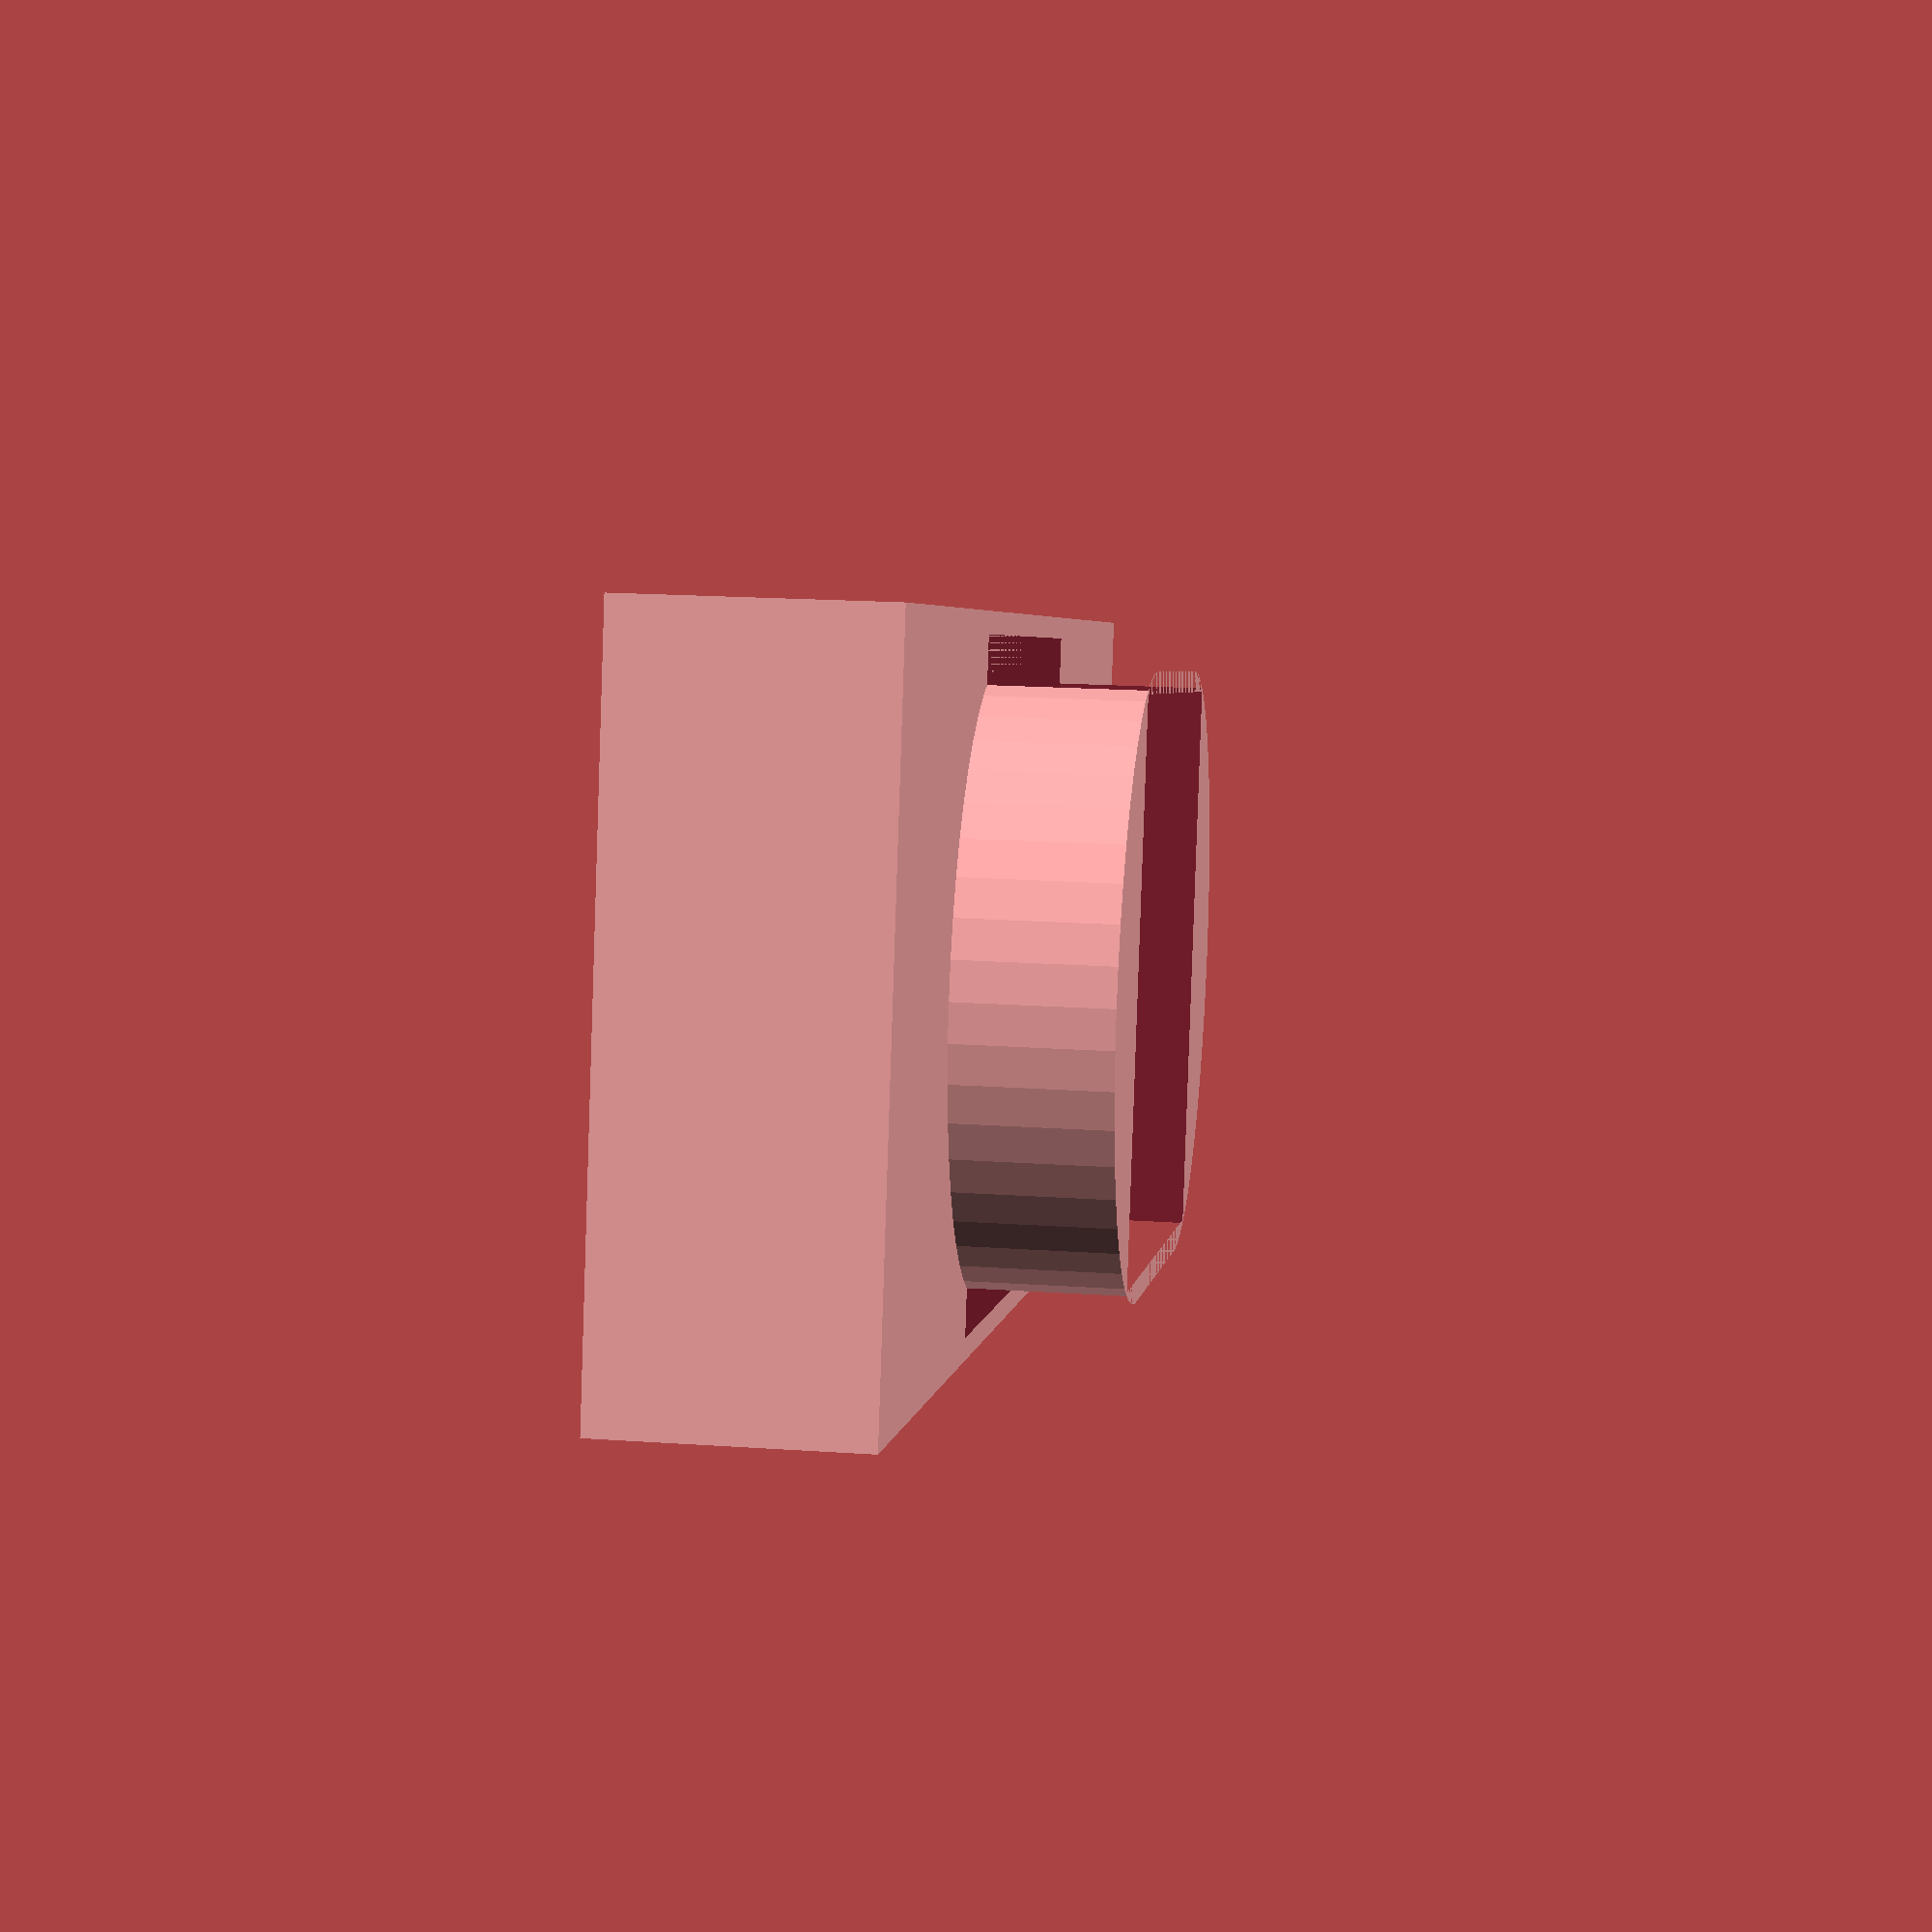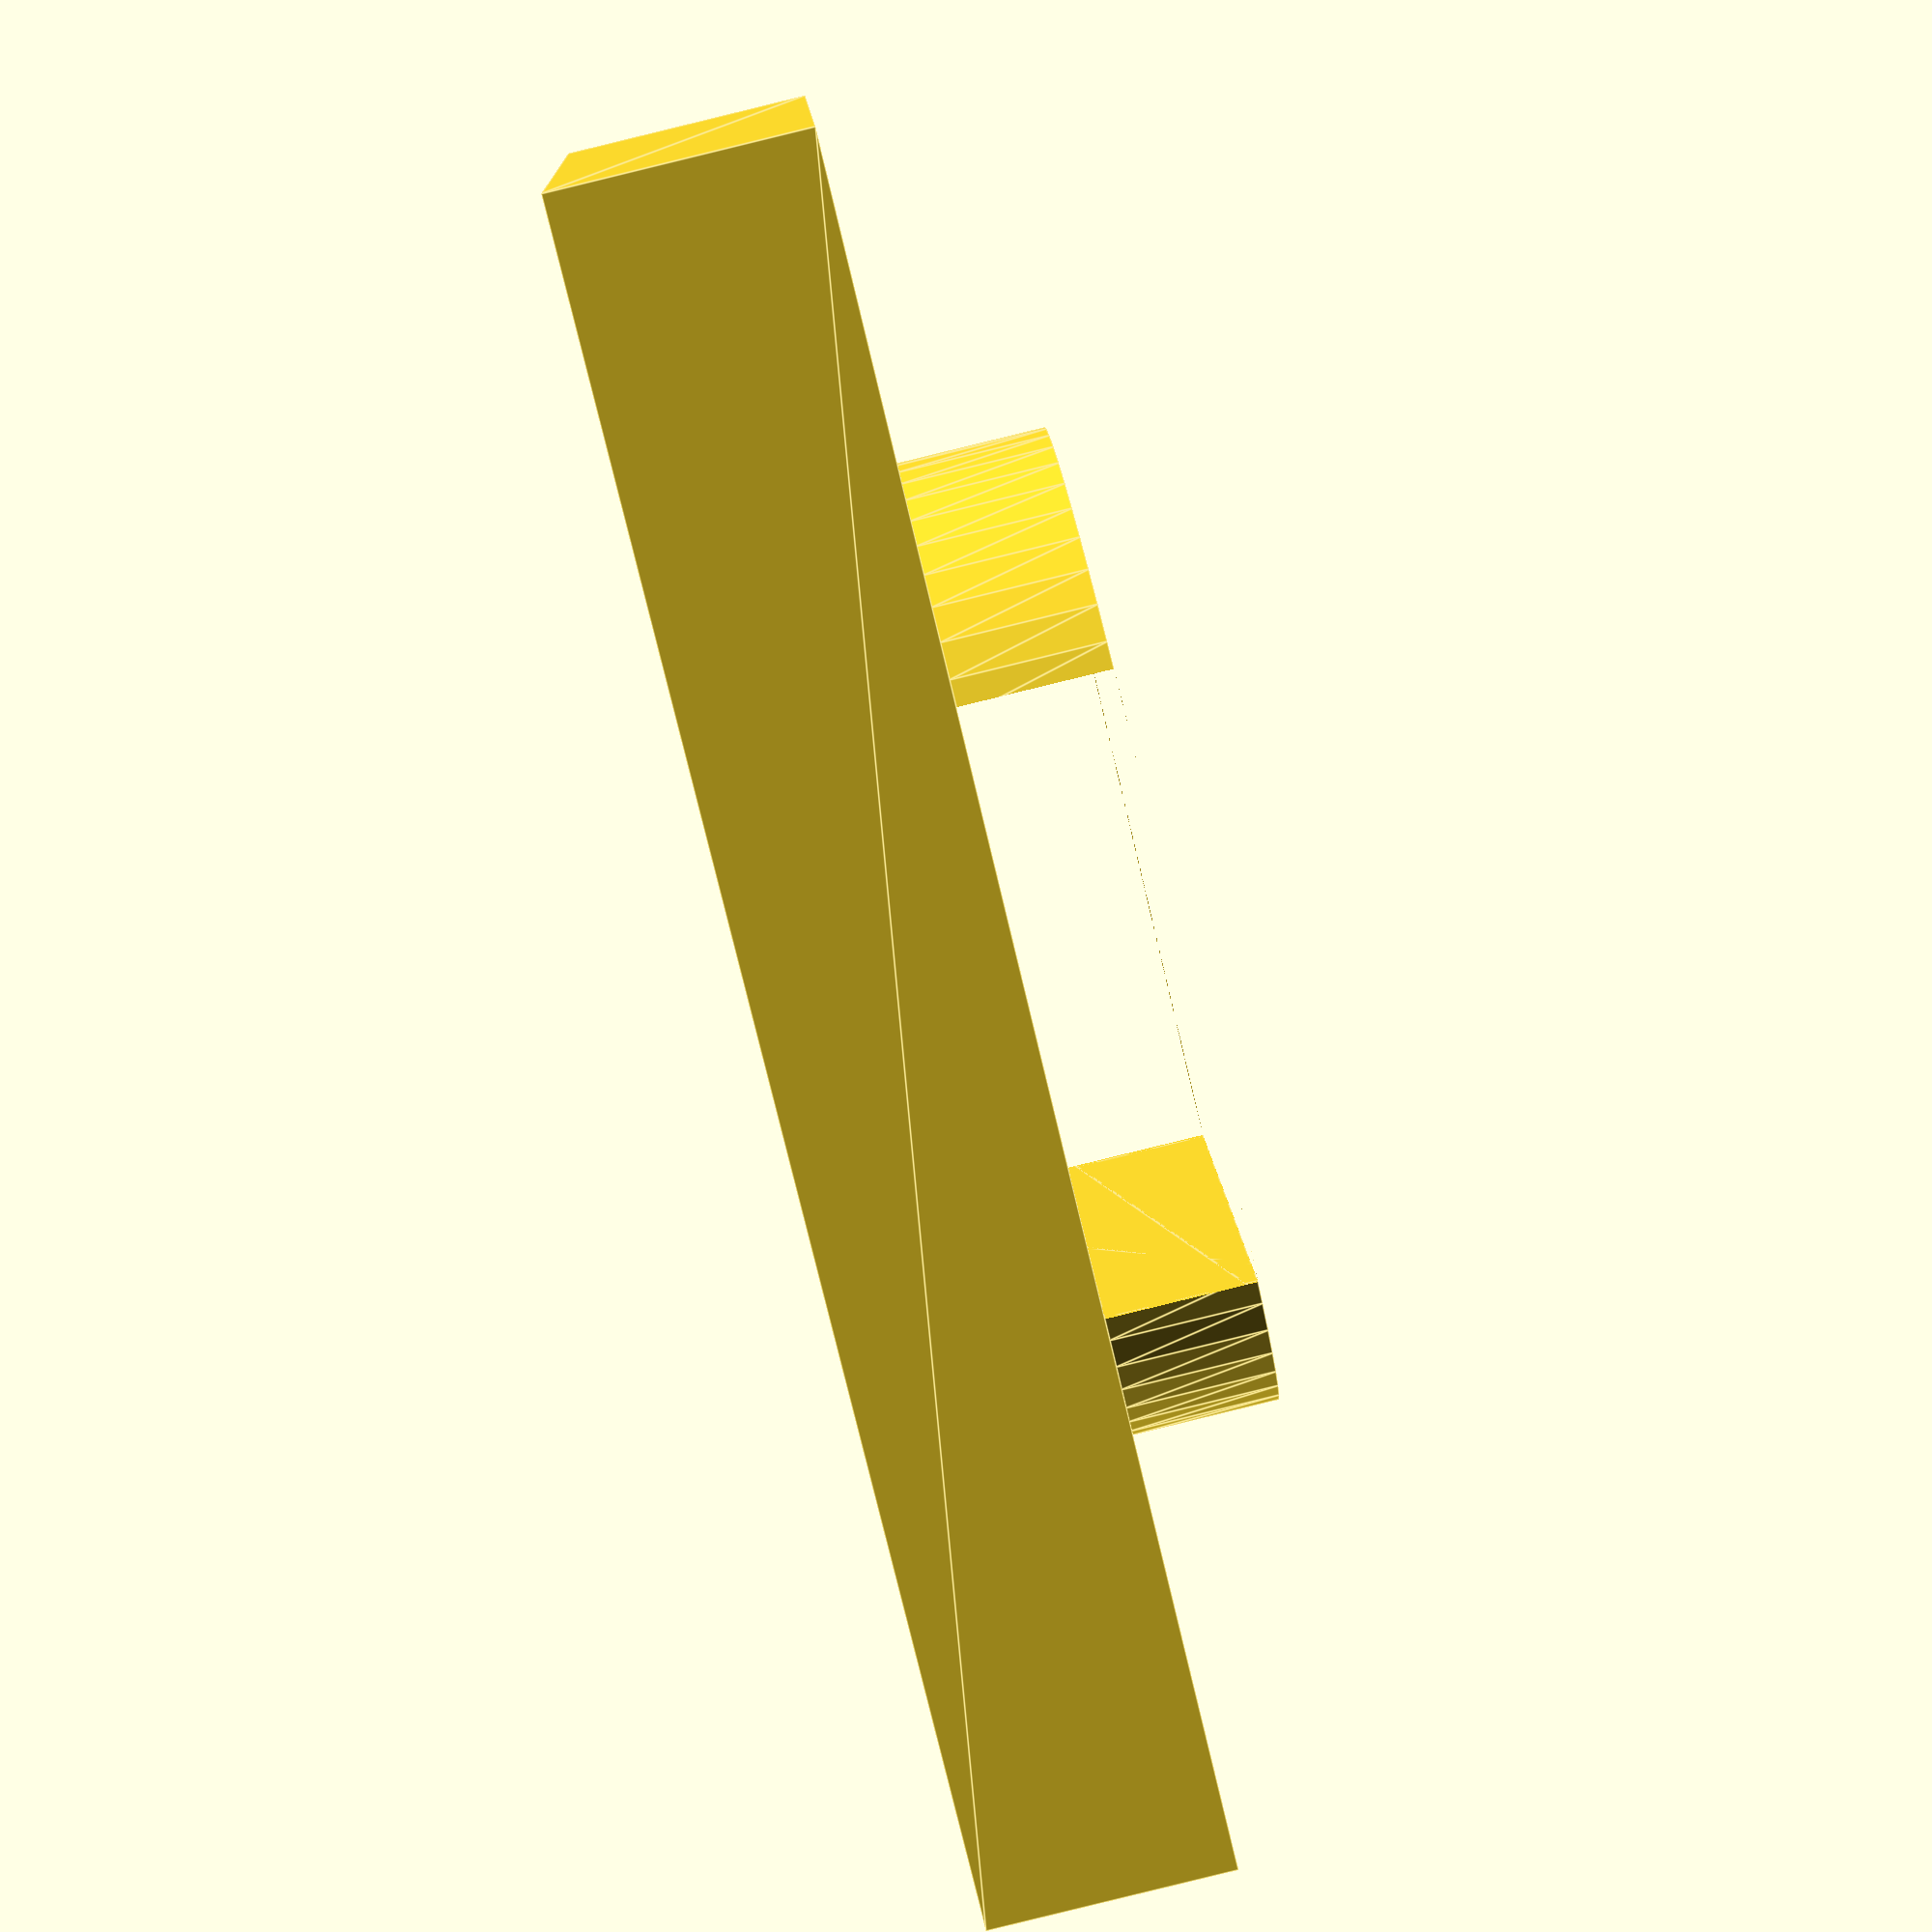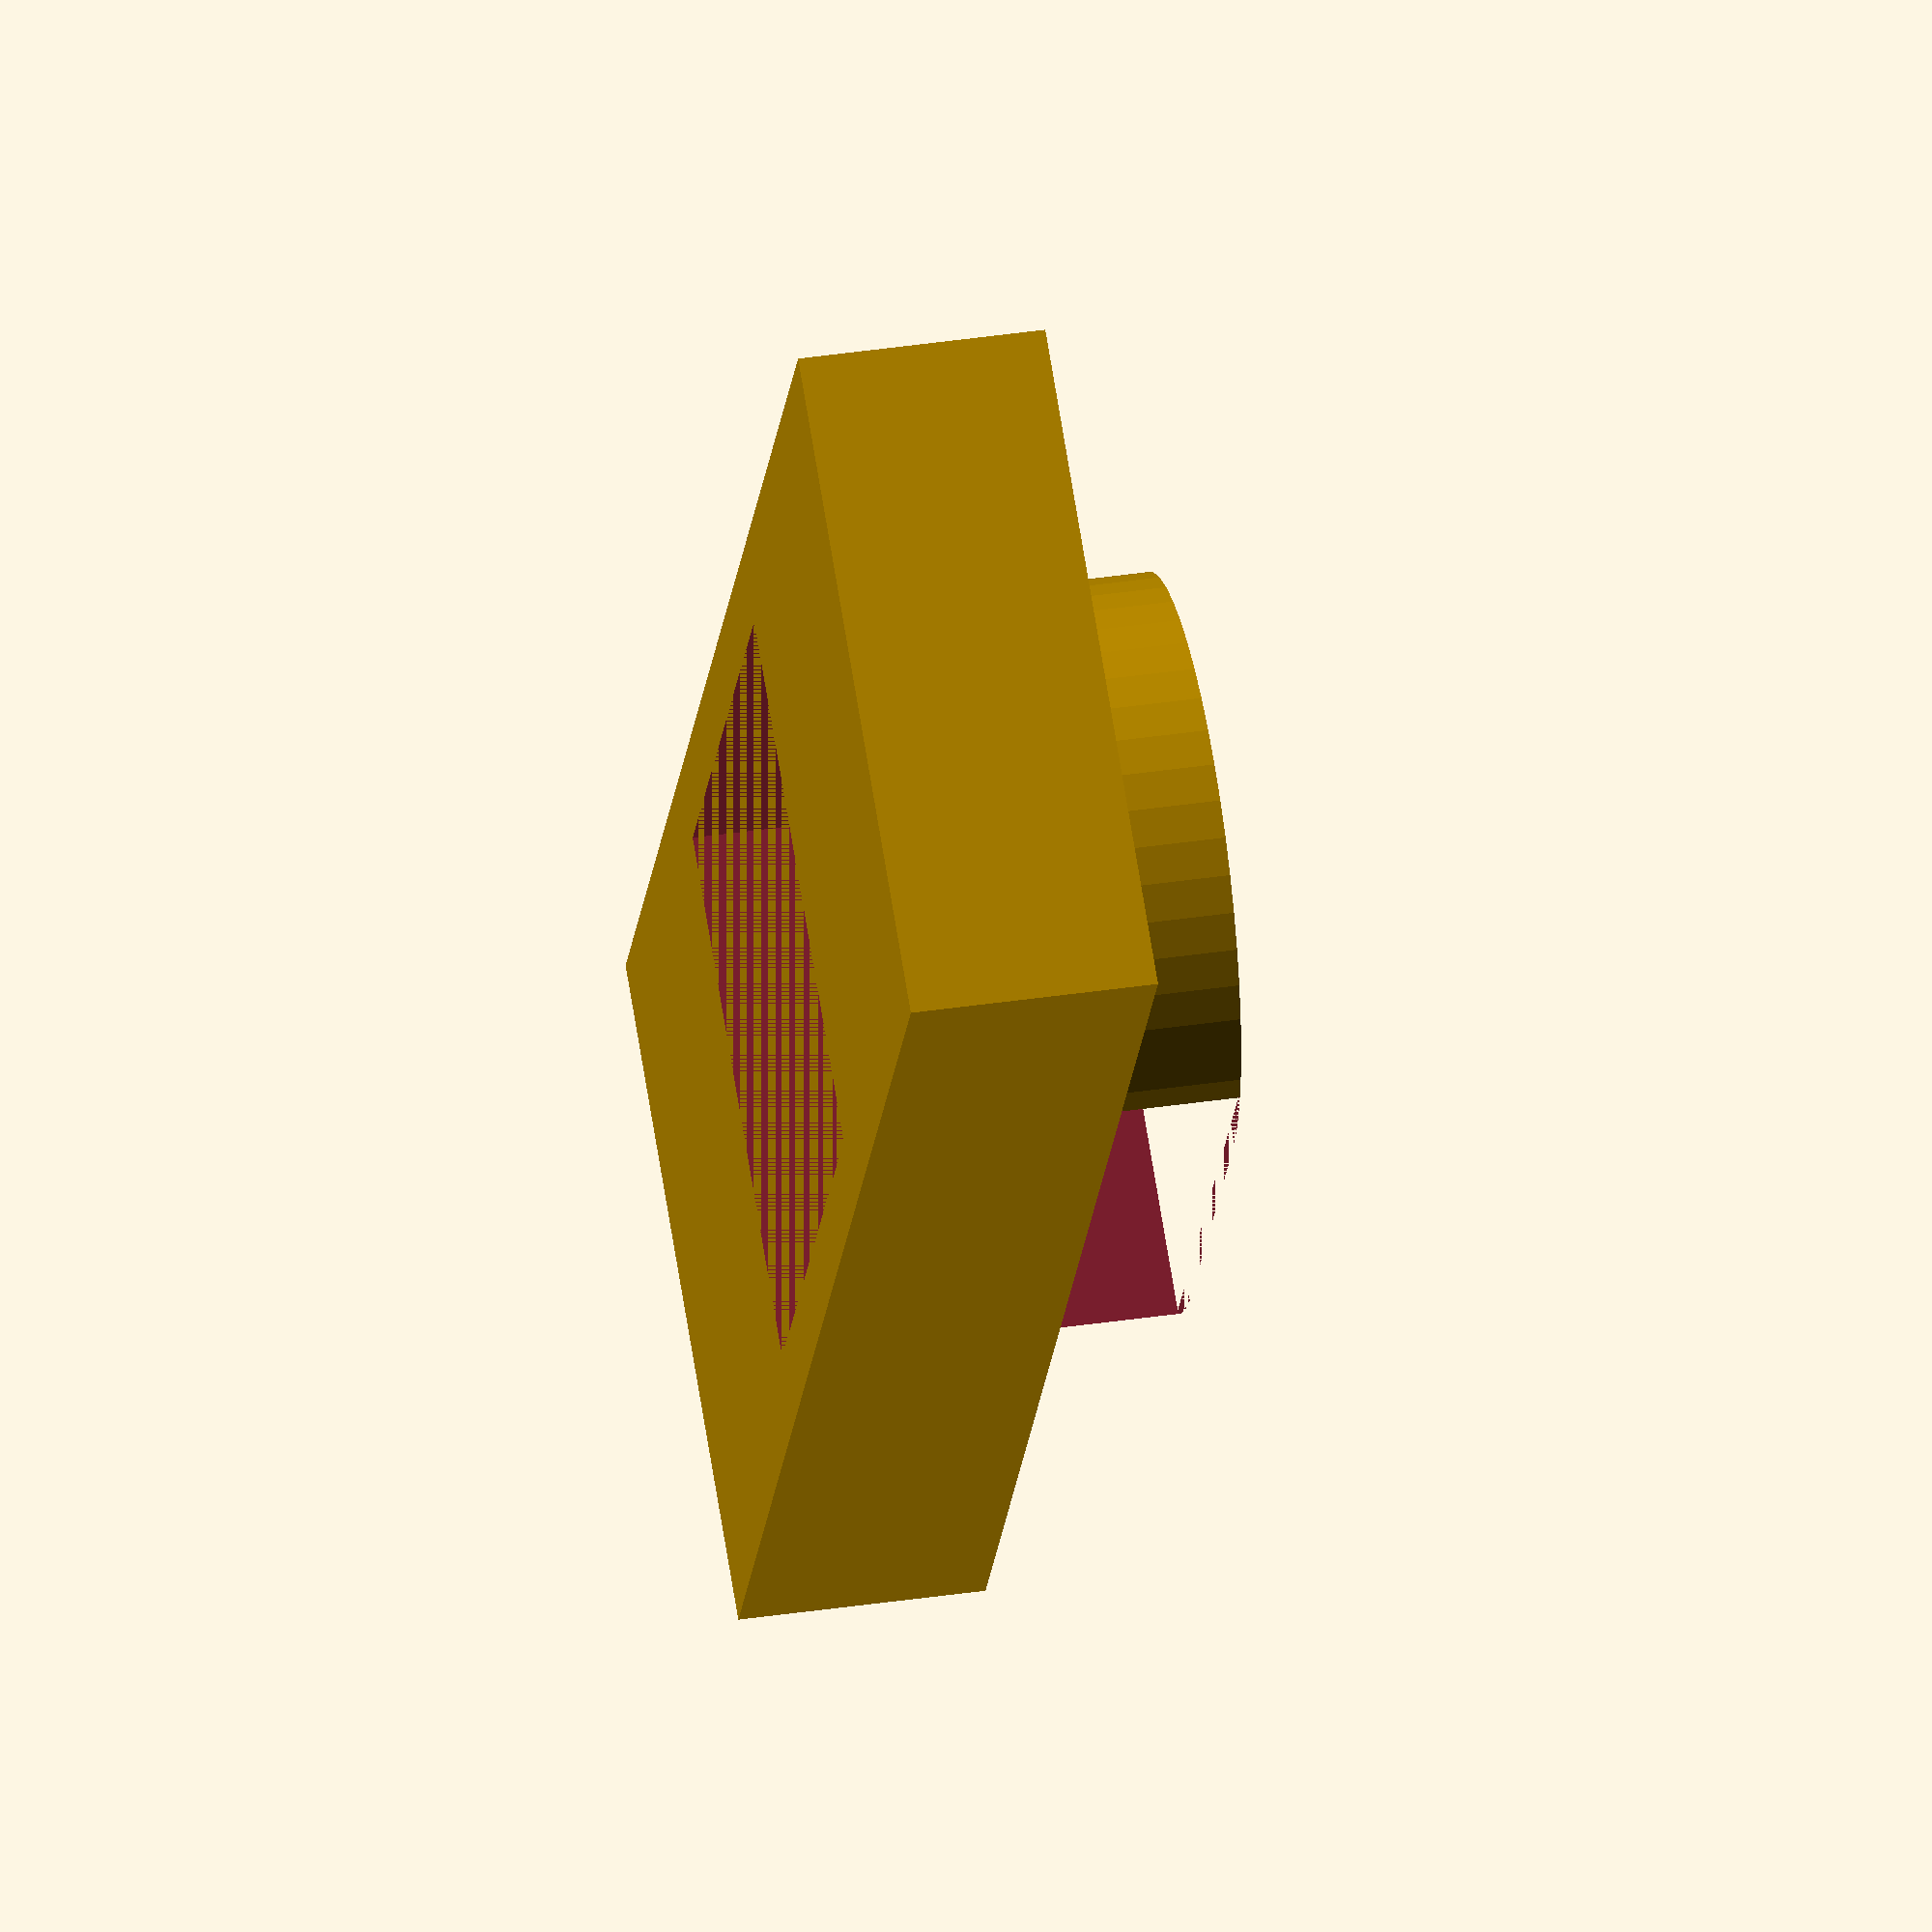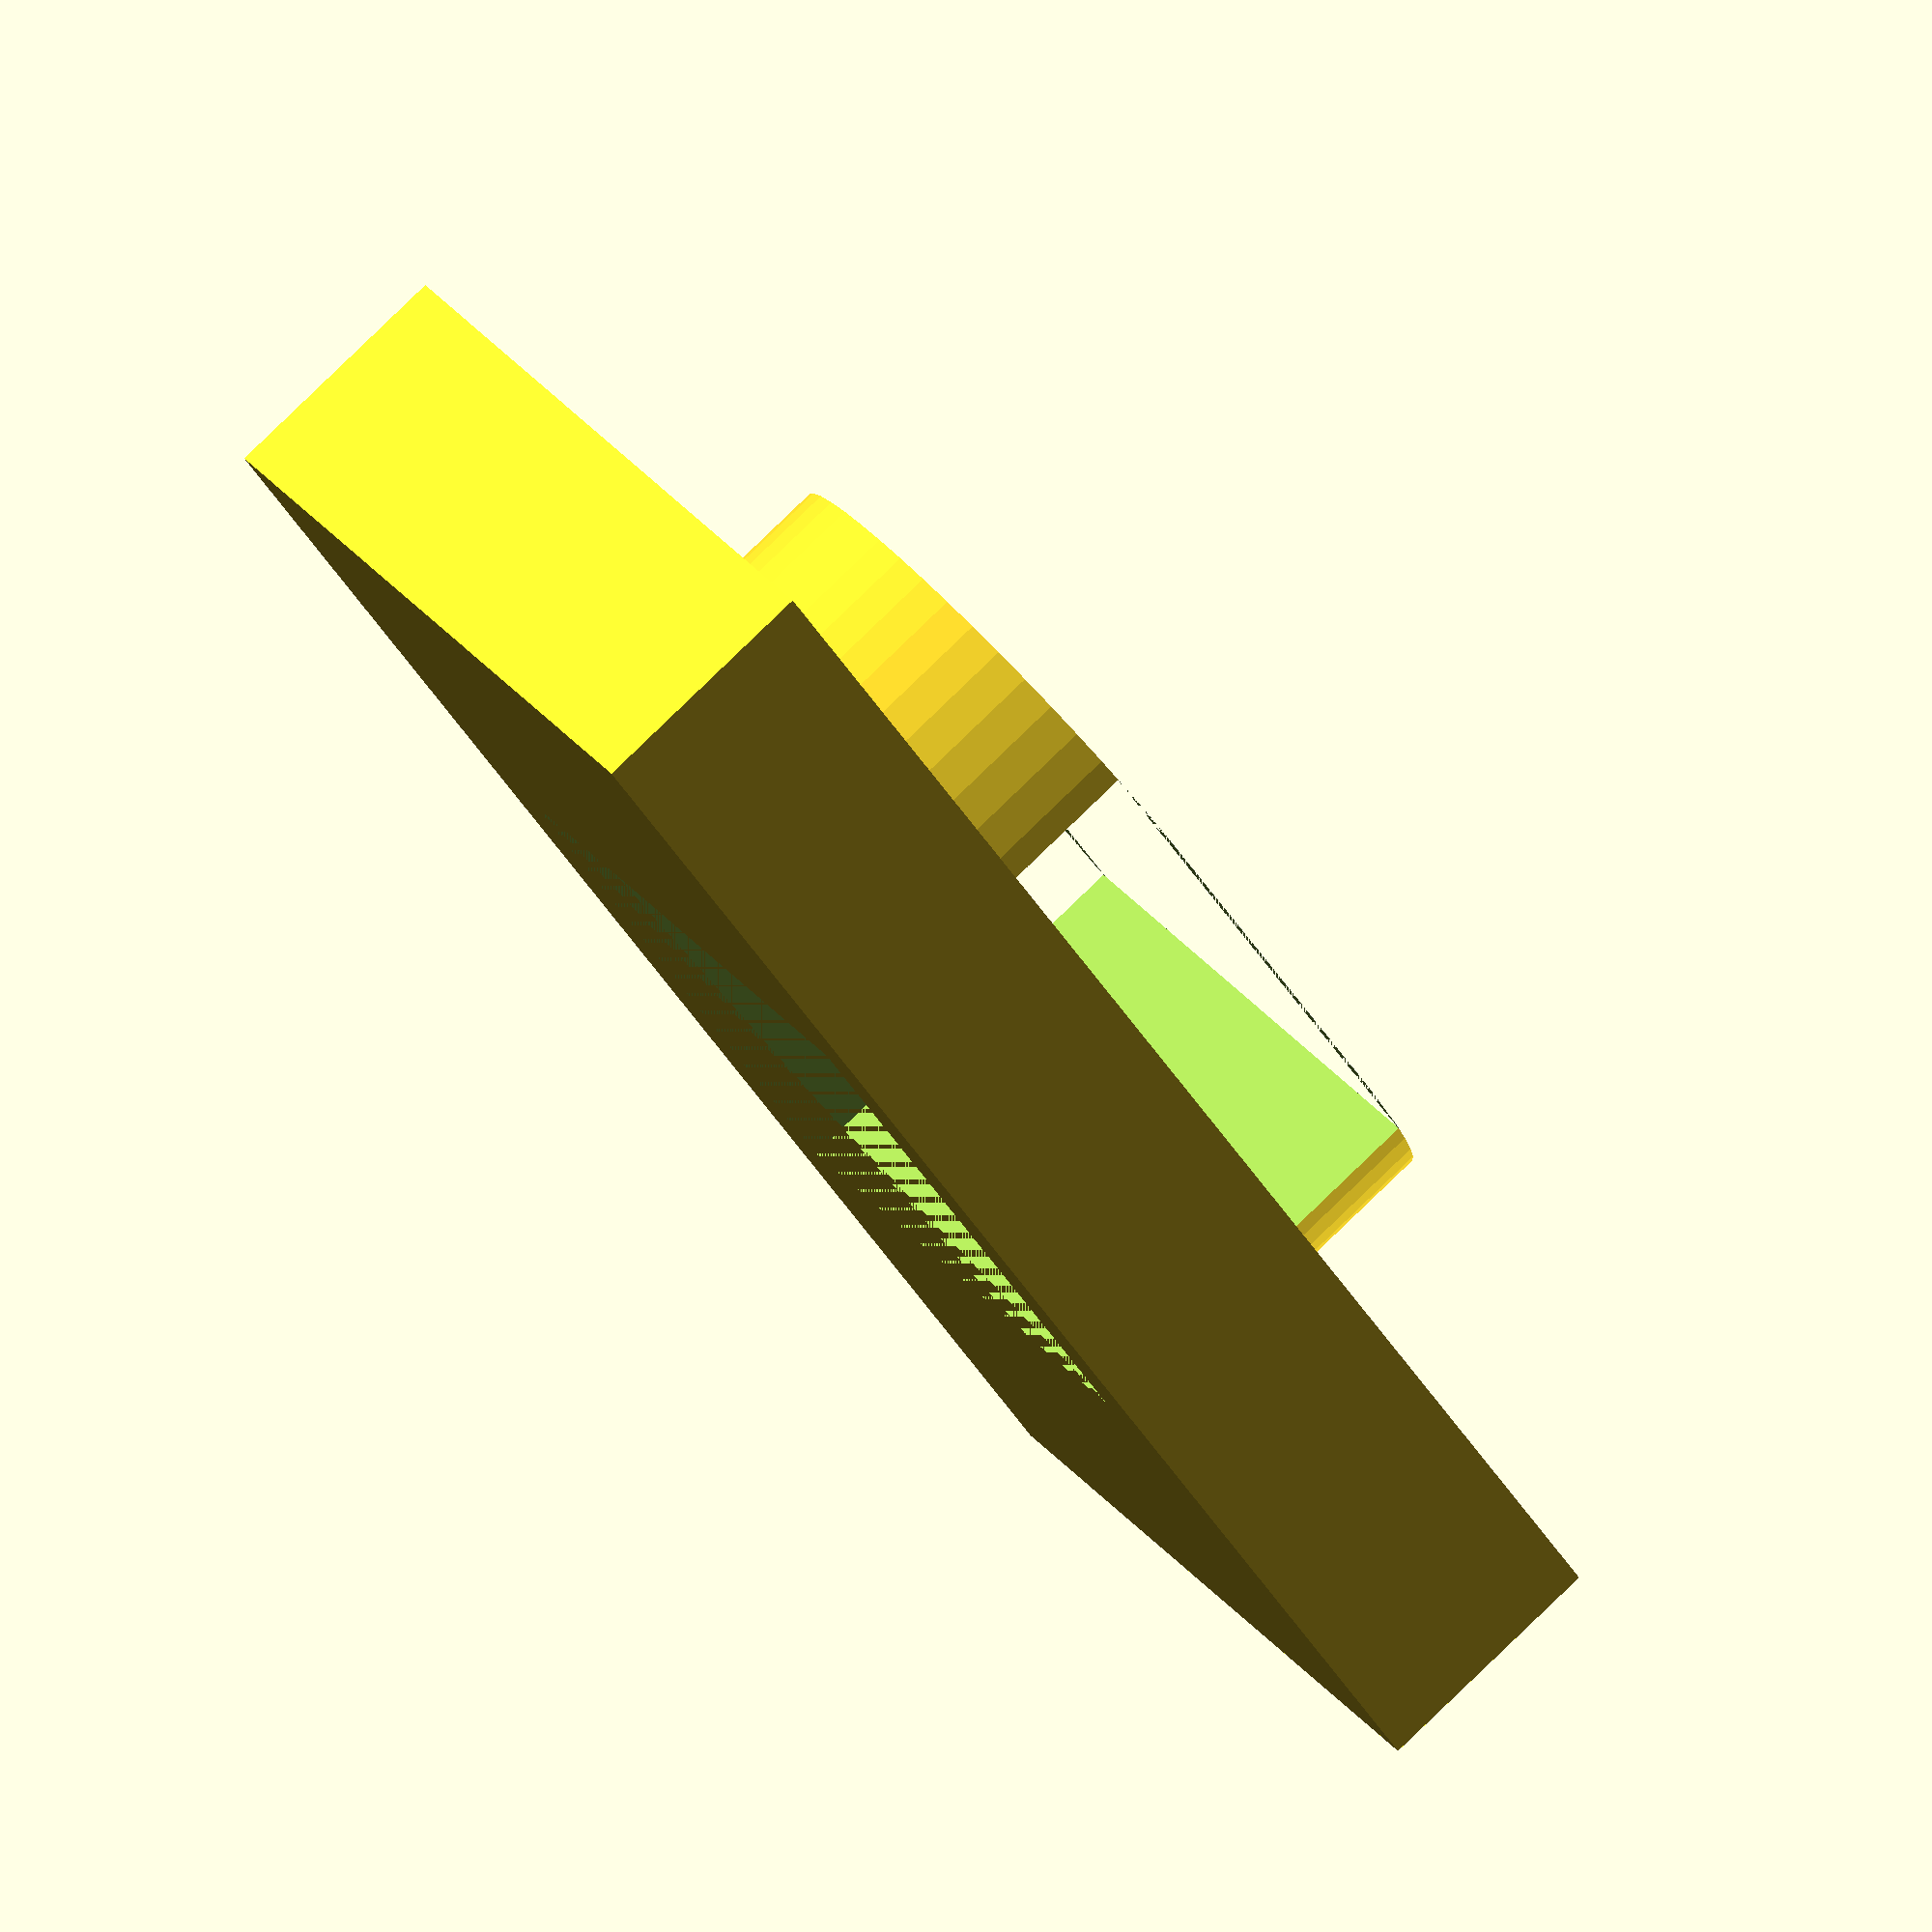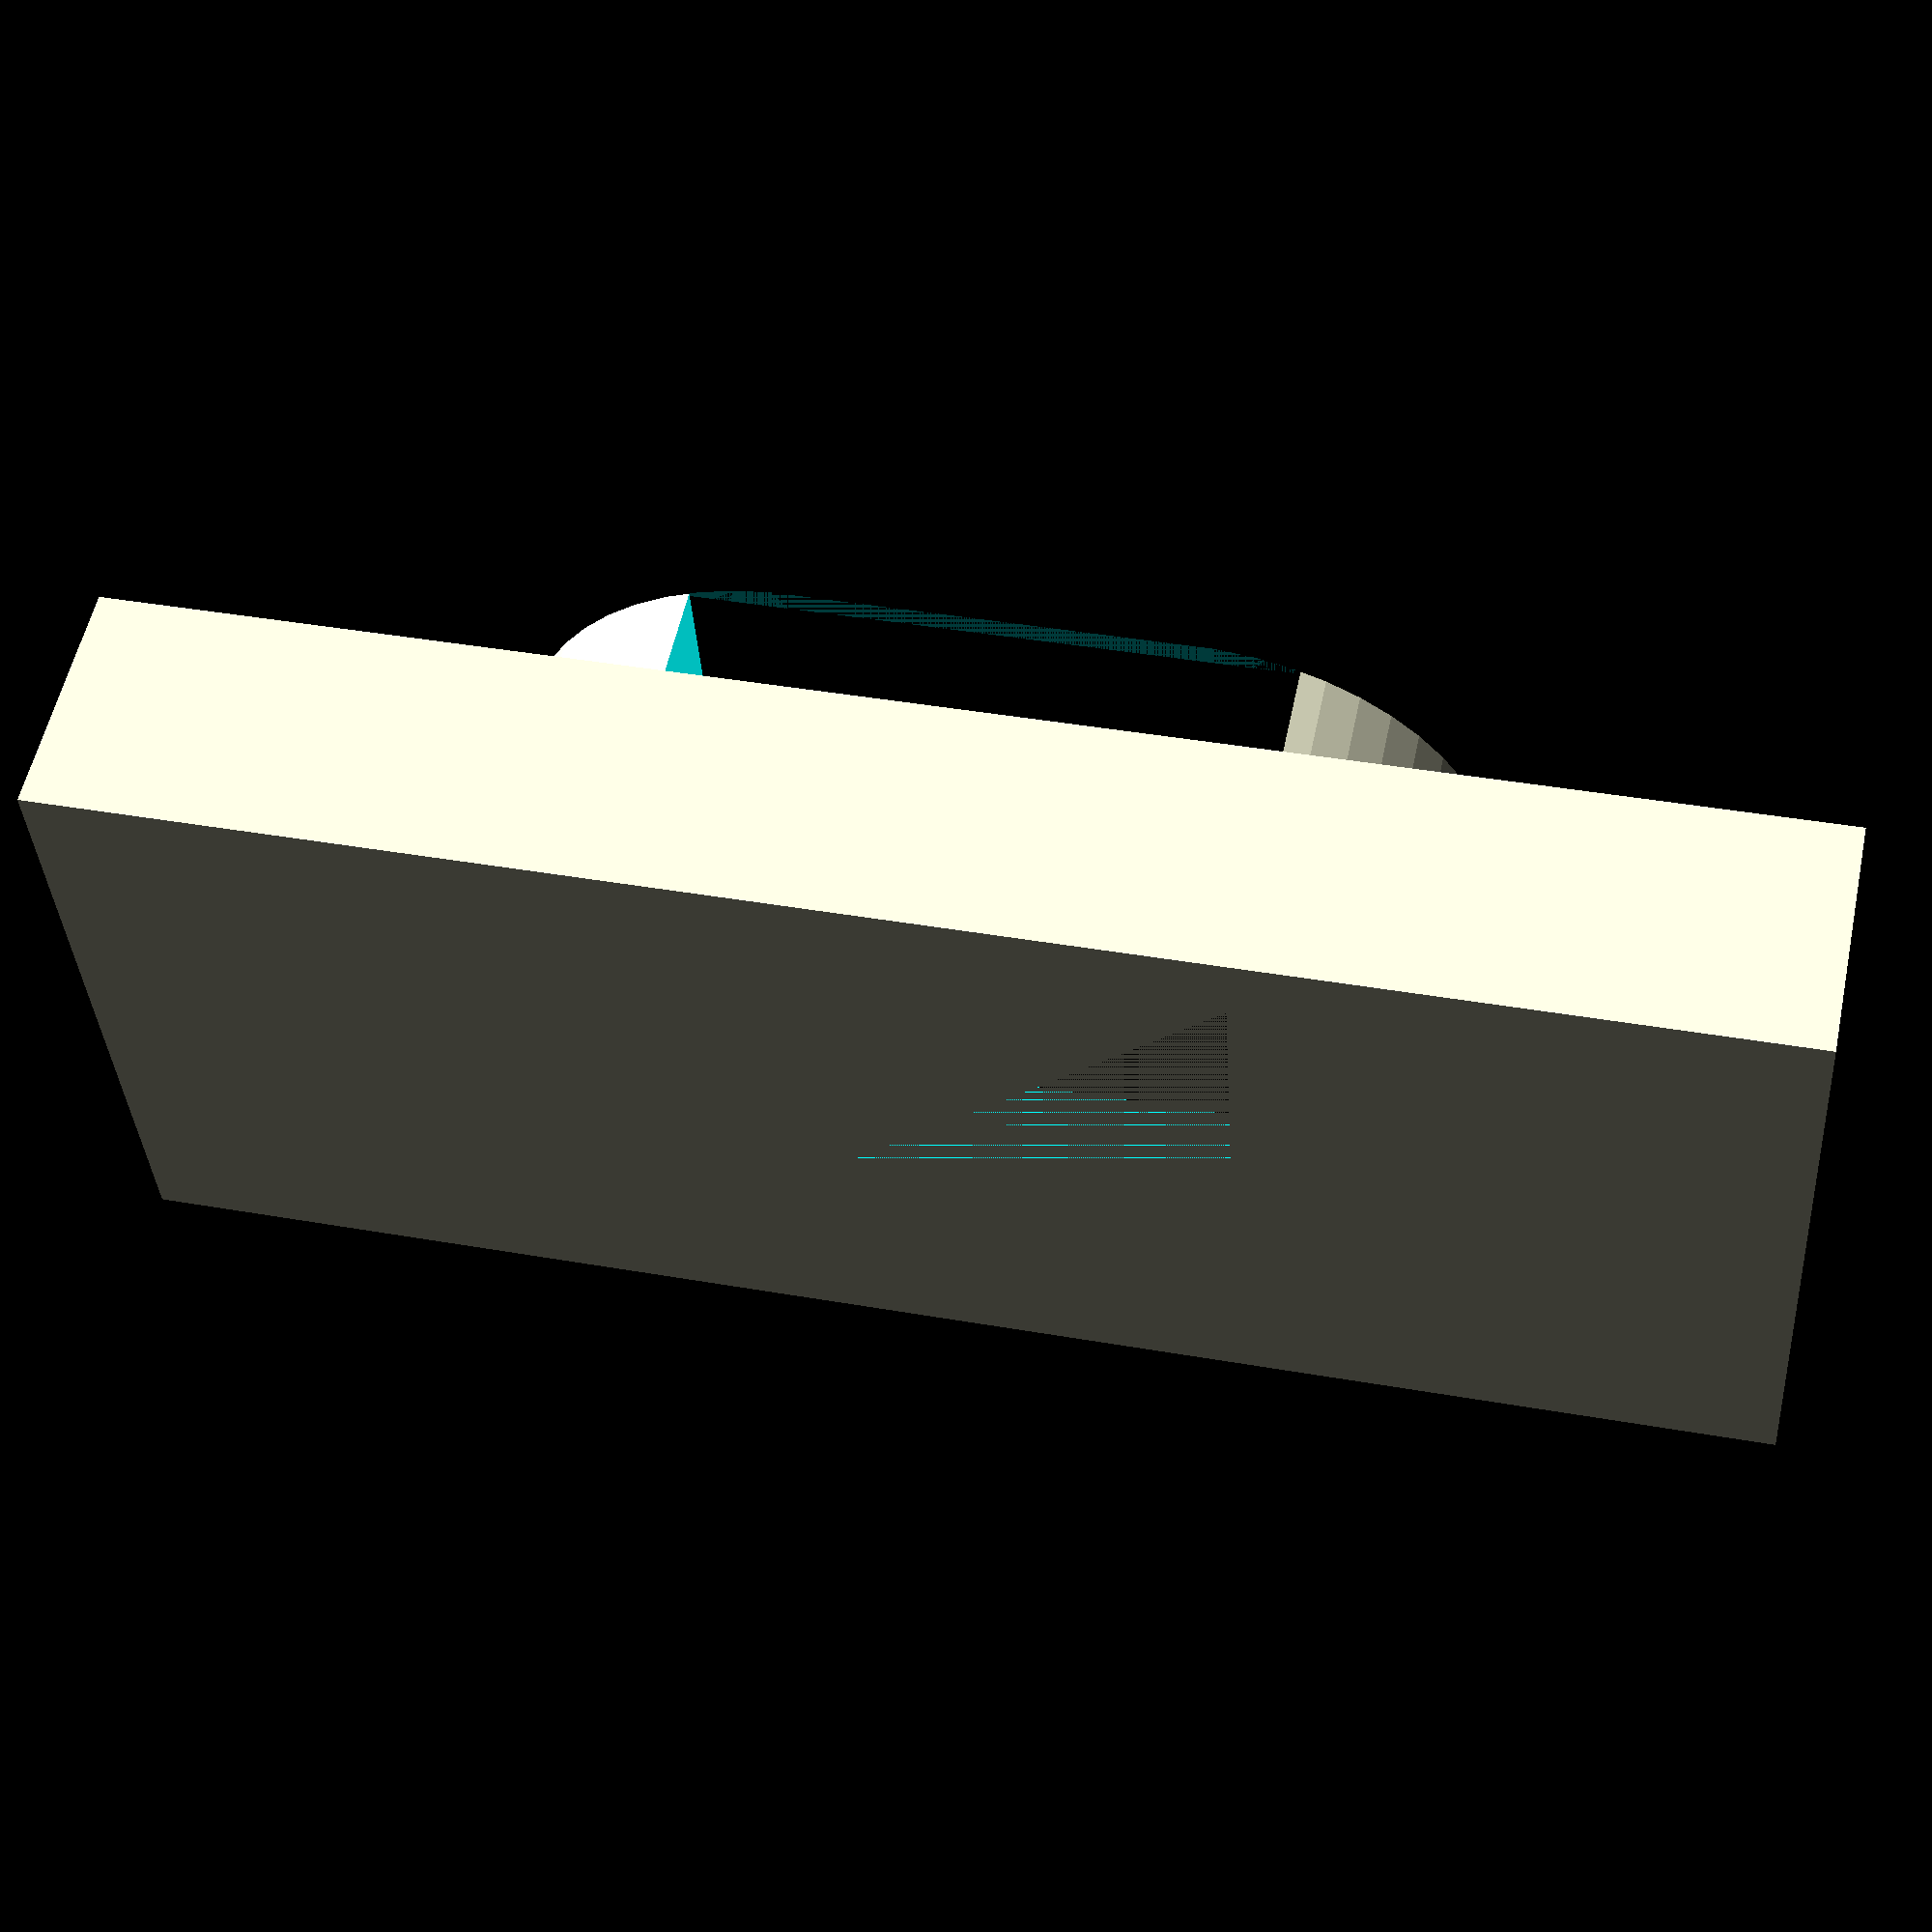
<openscad>
$fn = 50;

bottom = 5;
top = 3;


difference()
{
	union()
	{
		translate([0,0,bottom])
		linear_extrude(top)
		hull()
		{
			circle(r=6);
			translate([8, 0, 0])
			circle(r=6);
		}
		linear_extrude(bottom)
		translate([4, 0])
		square([34, 14], center=true);
	}

	linear_extrude(bottom+top+1)
	translate([4, 0])
	scale(1.01)
	square([12, 11], center=true);

	
	translate([4, 0, bottom])
	linear_extrude(top)
	scale(1.01)
	square([12, 13], center=true);
}



</openscad>
<views>
elev=161.9 azim=194.5 roll=262.3 proj=p view=wireframe
elev=88.4 azim=168.9 roll=283.7 proj=p view=edges
elev=322.6 azim=237.8 roll=259.1 proj=o view=solid
elev=97.6 azim=131.4 roll=314.0 proj=o view=solid
elev=304.5 azim=183.5 roll=192.0 proj=p view=wireframe
</views>
